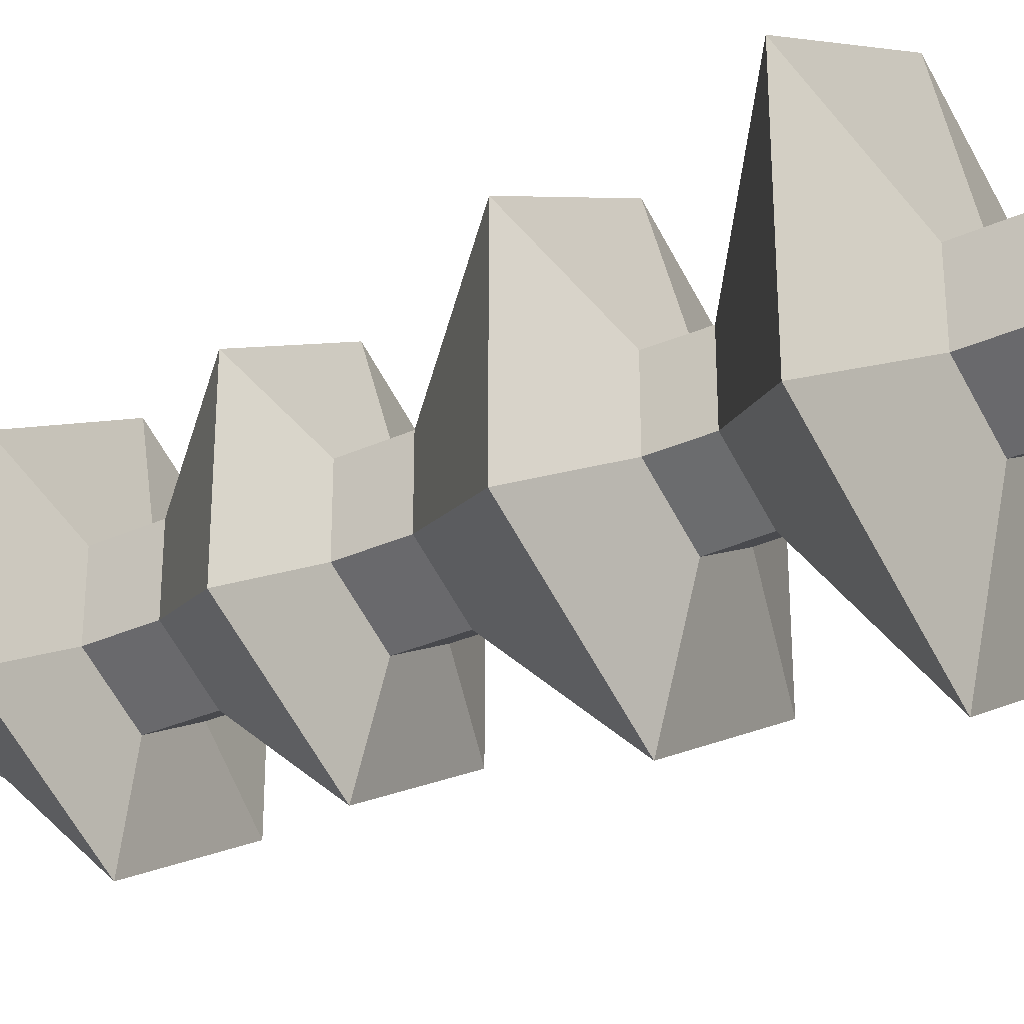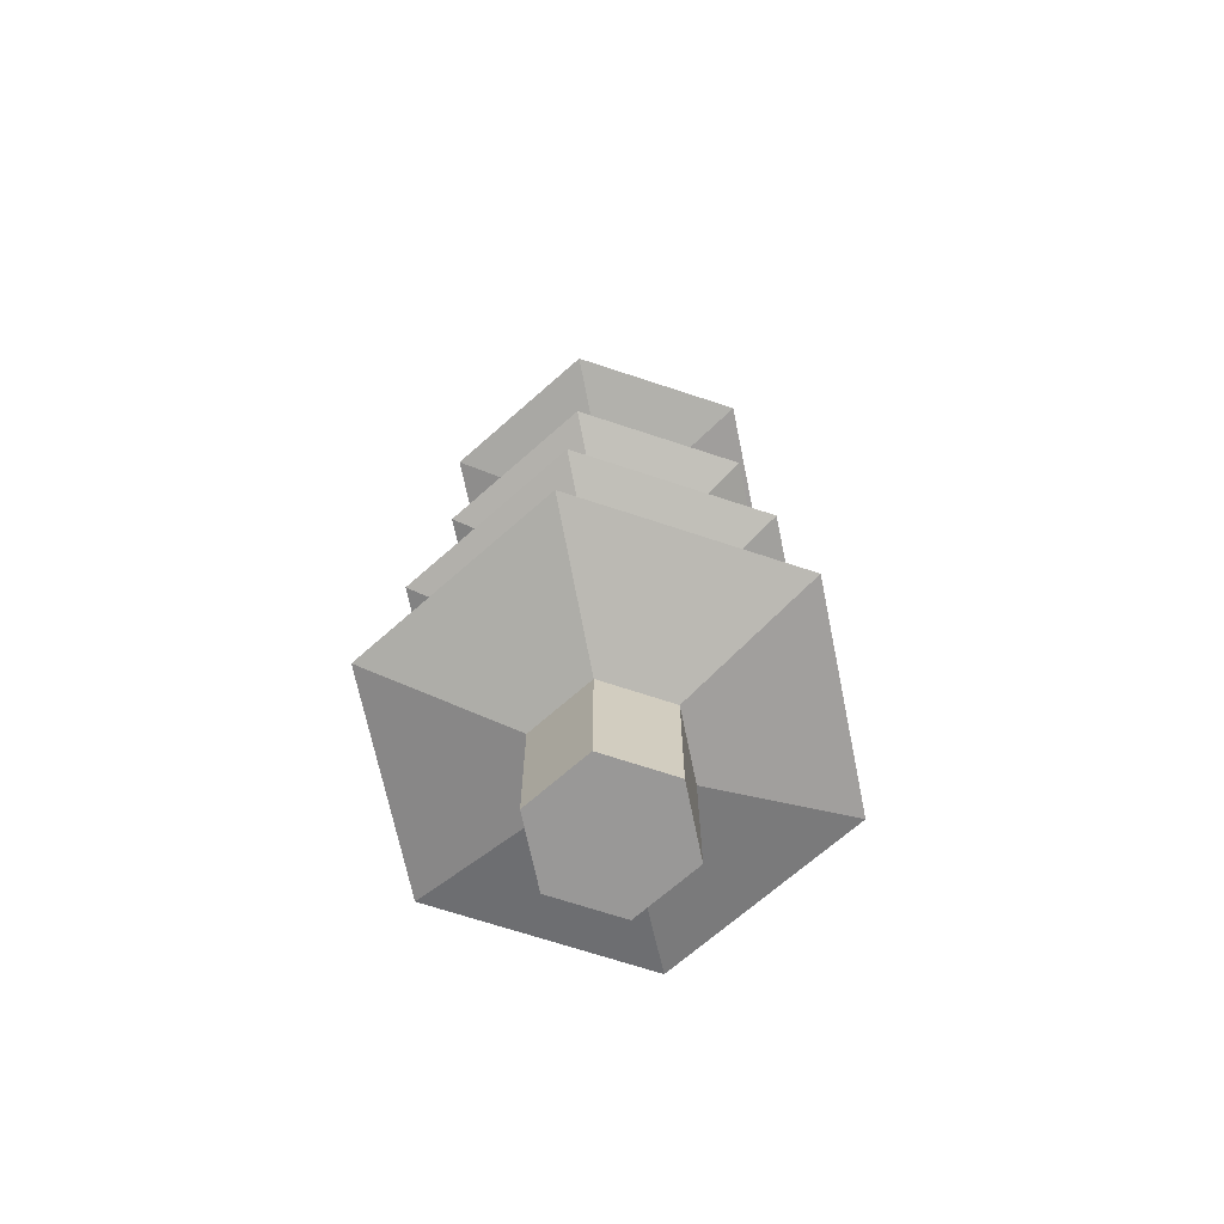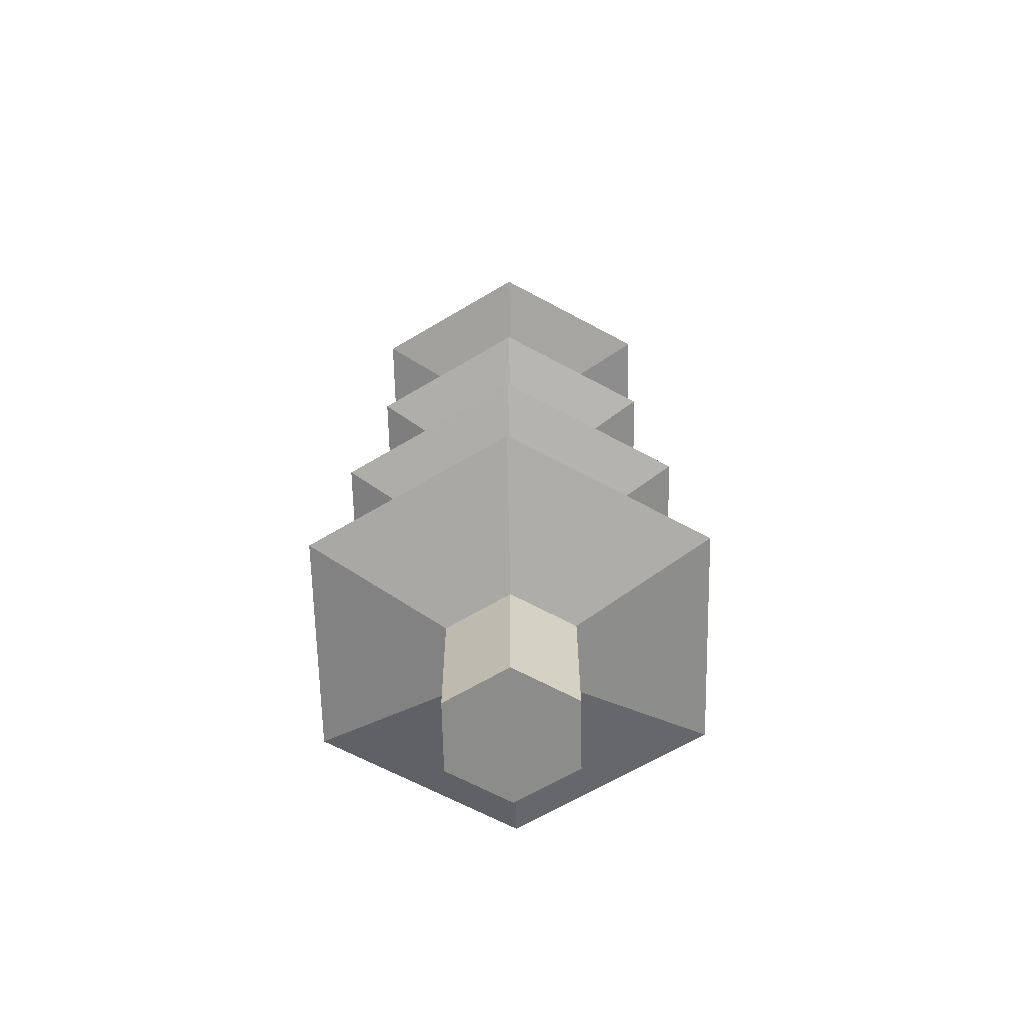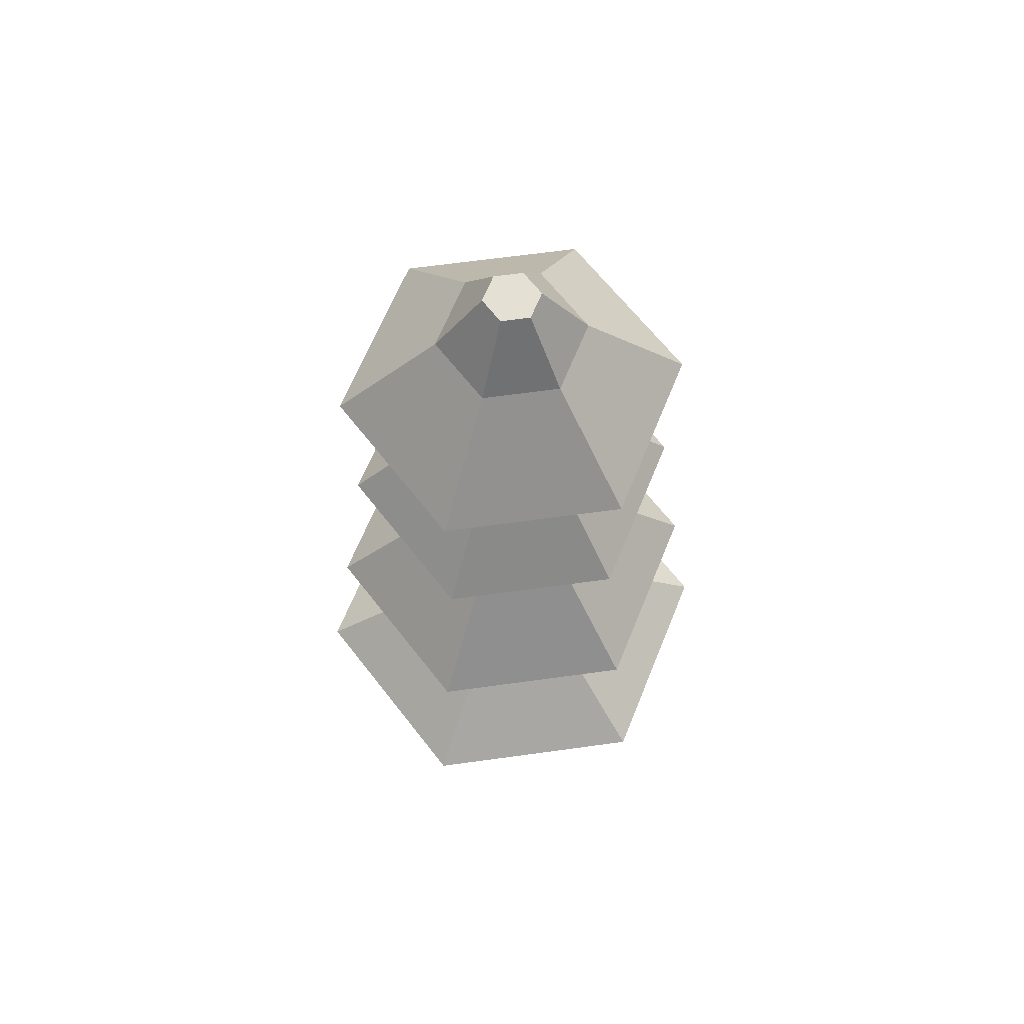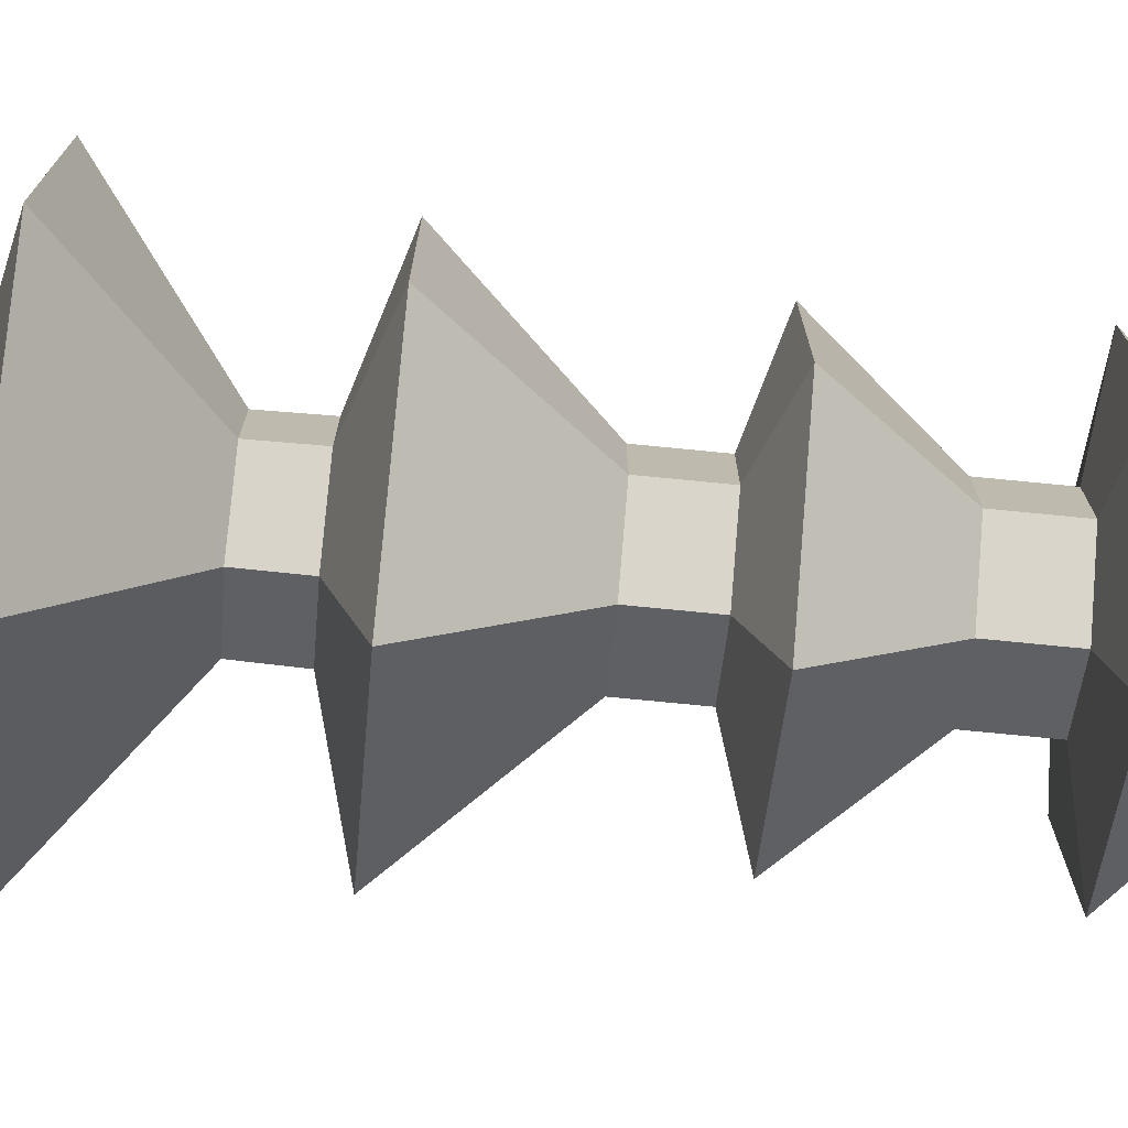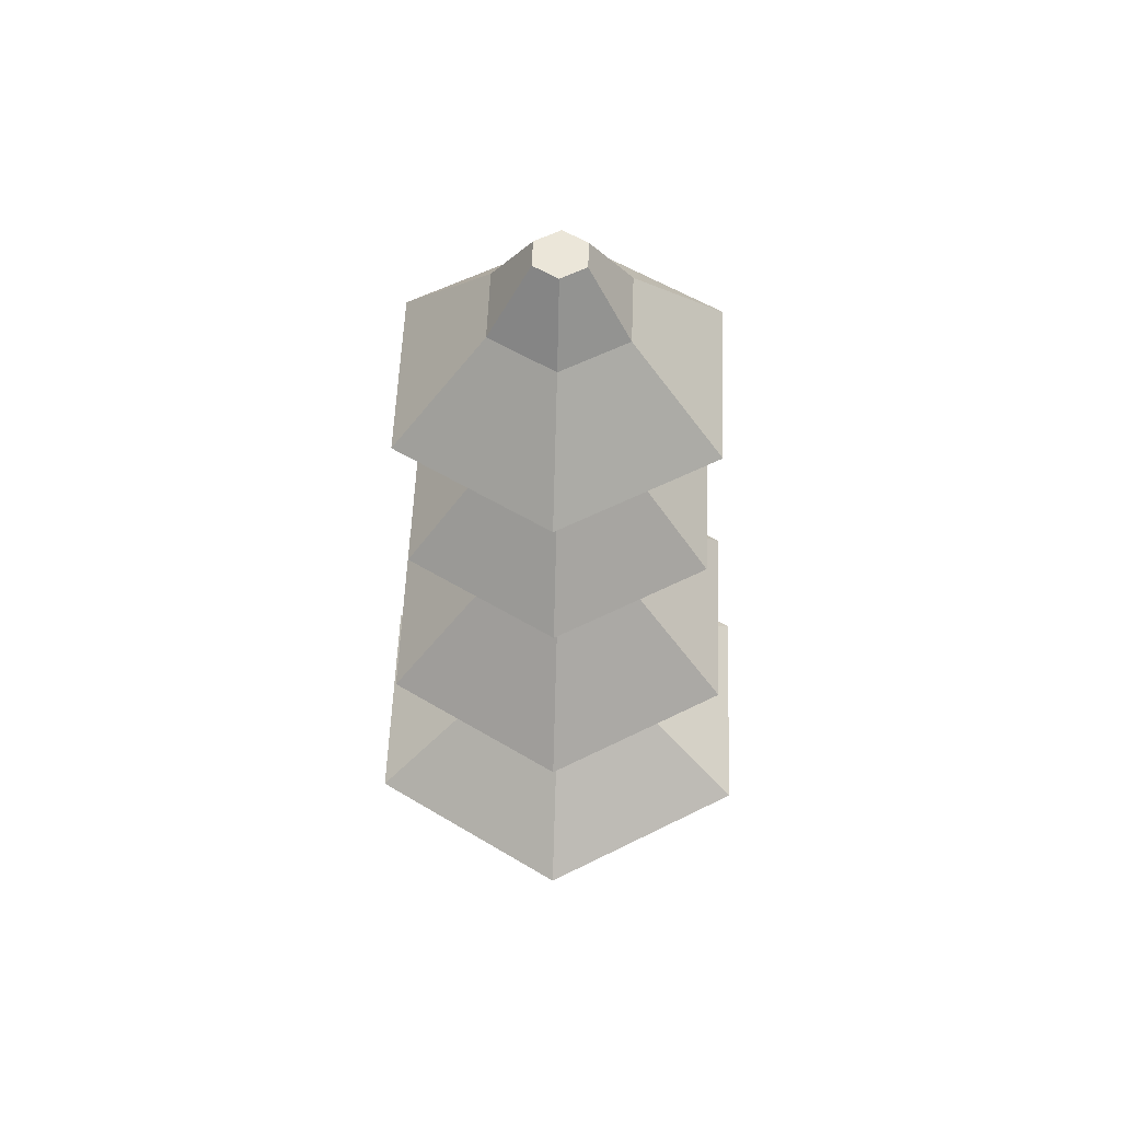
<metadata>
{"format":"obj","ext":"obj","renderer":"f3d","projection":"perspective","resolution":1024,"background":"white","views":[{"elev":-30.2,"azim":-56.2,"up":"+Z"},{"elev":-68.7,"azim":-168.4,"up":"+Y"},{"elev":-64.1,"azim":-178.8,"up":"+Y"},{"elev":65.3,"azim":22.1,"up":"+Y"},{"elev":-74.9,"azim":84.4,"up":"+Z"},{"elev":56.3,"azim":62.2,"up":"+Y"}]}
</metadata>
<code>
o Cylinder
v 0 0.07023 -0.2925
v 0 0.6212 -0.2925
v 0.2533 0.07023 -0.1463
v 0.2533 0.6212 -0.1463
v 0.2533 0.07023 0.1463
v 0.2533 0.6212 0.1463
v 0 0.07023 0.2925
v 0 0.6212 0.2925
v -0.2533 0.07023 0.1463
v -0.2533 0.6212 0.1463
v -0.2533 0.07023 -0.1463
v -0.2533 0.6212 -0.1463
v 0.09575 3.824 -0.05528
v 0 3.824 -0.1106
v 0.09575 3.824 0.05528
v 0 3.824 0.1106
v -0.09575 3.824 0.05528
v -0.09575 3.824 -0.05528
v -0.778 0.757 0.4492
v -0.778 0.757 -0.4492
v 0 0.757 -0.8984
v 0.778 0.757 -0.4492
v 0.778 0.757 0.4492
v 0 0.757 0.8984
v -0.2533 1.419 0.1463
v 0 1.419 -0.2925
v 0.2533 1.419 0.1463
v -0.2533 1.419 -0.1463
v 0.2533 1.419 -0.1463
v 0 1.419 0.2925
v -0.679 1.557 0.392
v 0 1.557 -0.7841
v 0.679 1.557 0.392
v -0.679 1.557 -0.392
v 0.679 1.557 -0.392
v 0 1.557 0.7841
v -0.2533 2.063 0.1463
v 0 2.063 -0.2925
v 0.2533 2.063 0.1463
v -0.2533 2.063 -0.1463
v 0.2533 2.063 -0.1463
v 0 2.063 0.2925
v -0.2499 1.213 -0.1443
v 0.2499 1.213 -0.1443
v 0 1.213 0.2886
v -0.2499 1.213 0.1443
v 0 1.213 -0.2886
v 0.2499 1.213 0.1443
v -0.2533 2.308 0.1463
v -0.5793 2.421 0.3345
v 0 2.308 -0.2925
v 0 2.421 -0.669
v 0.2533 2.308 0.1463
v 0.5793 2.421 0.3345
v -0.5793 2.421 -0.3345
v -0.2533 2.308 -0.1463
v 0.5793 2.421 -0.3345
v 0.2533 2.308 -0.1463
v 0 2.421 0.669
v 0 2.308 0.2925
v -0.2533 2.839 0.1463
v 0 2.839 -0.2925
v 0.2533 2.839 0.1463
v -0.2533 2.839 -0.1463
v 0.2533 2.839 -0.1463
v 0 2.839 0.2925
v -0.2533 3.09 0.1463
v -0.5941 3.153 0.343
v -0.2533 3.55 0.1463
v 0 3.09 -0.2925
v 0 3.153 -0.686
v 0 3.55 -0.2925
v 0.2533 3.09 0.1463
v 0.5941 3.153 0.343
v 0.2533 3.55 0.1463
v -0.2533 3.55 -0.1463
v -0.5941 3.153 -0.343
v -0.2533 3.09 -0.1463
v 0.2533 3.55 -0.1463
v 0.5941 3.153 -0.343
v 0.2533 3.09 -0.1463
v 0 3.55 0.2925
v 0 3.153 0.686
v 0 3.09 0.2925
f 2 3 1
f 4 5 3
f 6 7 5
f 8 9 7
f 69 18 76
f 10 11 9
f 12 1 11
f 3 7 11
f 14 17 15
f 72 13 79
f 75 16 82
f 76 14 72
f 82 17 69
f 79 15 75
f 4 23 6
f 8 19 10
f 12 21 2
f 6 24 8
f 2 22 4
f 10 20 12
f 44 27 48
f 45 25 46
f 43 26 47
f 45 27 30
f 47 29 44
f 43 25 28
f 29 33 27
f 30 31 25
f 28 32 26
f 27 36 30
f 26 35 29
f 25 34 28
f 35 39 33
f 36 37 31
f 34 38 32
f 33 42 36
f 32 41 35
f 31 40 34
f 19 43 20
f 21 44 22
f 23 45 24
f 20 47 21
f 24 46 19
f 22 48 23
f 41 53 39
f 58 54 53
f 42 49 37
f 60 50 49
f 40 51 38
f 56 52 51
f 39 60 42
f 53 59 60
f 38 58 41
f 51 57 58
f 37 56 40
f 49 55 56
f 57 63 54
f 59 61 50
f 55 62 52
f 54 66 59
f 52 65 57
f 50 64 55
f 65 73 63
f 81 74 73
f 80 75 74
f 66 67 61
f 84 68 67
f 83 69 68
f 64 70 62
f 78 71 70
f 77 72 71
f 63 84 66
f 73 83 84
f 74 82 83
f 62 81 65
f 70 80 81
f 71 79 80
f 61 78 64
f 67 77 78
f 68 76 77
f 2 4 3
f 4 6 5
f 6 8 7
f 8 10 9
f 69 17 18
f 10 12 11
f 12 2 1
f 11 1 3
f 3 5 7
f 7 9 11
f 15 13 14
f 14 18 17
f 17 16 15
f 72 14 13
f 75 15 16
f 76 18 14
f 82 16 17
f 79 13 15
f 4 22 23
f 8 24 19
f 12 20 21
f 6 23 24
f 2 21 22
f 10 19 20
f 44 29 27
f 45 30 25
f 43 28 26
f 45 48 27
f 47 26 29
f 43 46 25
f 29 35 33
f 30 36 31
f 28 34 32
f 27 33 36
f 26 32 35
f 25 31 34
f 35 41 39
f 36 42 37
f 34 40 38
f 33 39 42
f 32 38 41
f 31 37 40
f 19 46 43
f 21 47 44
f 23 48 45
f 20 43 47
f 24 45 46
f 22 44 48
f 41 58 53
f 58 57 54
f 42 60 49
f 60 59 50
f 40 56 51
f 56 55 52
f 39 53 60
f 53 54 59
f 38 51 58
f 51 52 57
f 37 49 56
f 49 50 55
f 57 65 63
f 59 66 61
f 55 64 62
f 54 63 66
f 52 62 65
f 50 61 64
f 65 81 73
f 81 80 74
f 80 79 75
f 66 84 67
f 84 83 68
f 83 82 69
f 64 78 70
f 78 77 71
f 77 76 72
f 63 73 84
f 73 74 83
f 74 75 82
f 62 70 81
f 70 71 80
f 71 72 79
f 61 67 78
f 67 68 77
f 68 69 76

</code>
